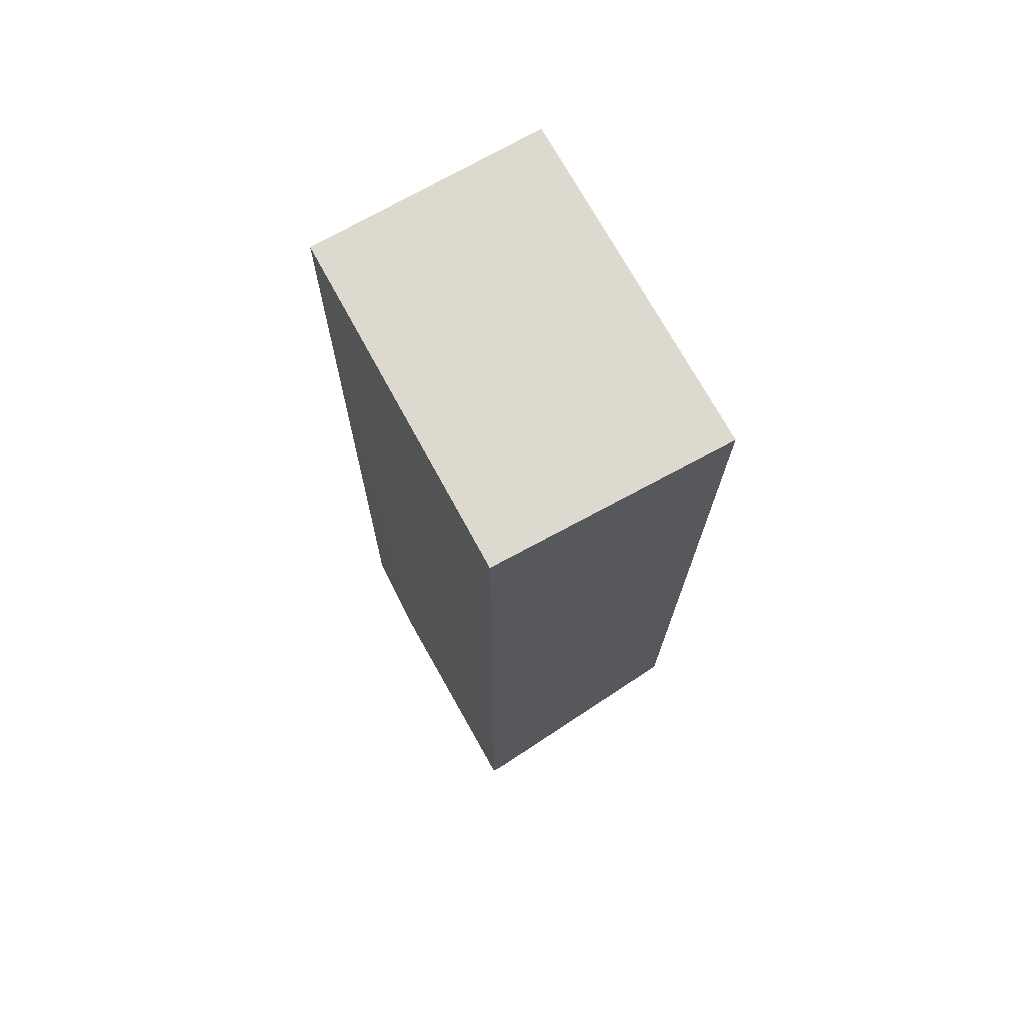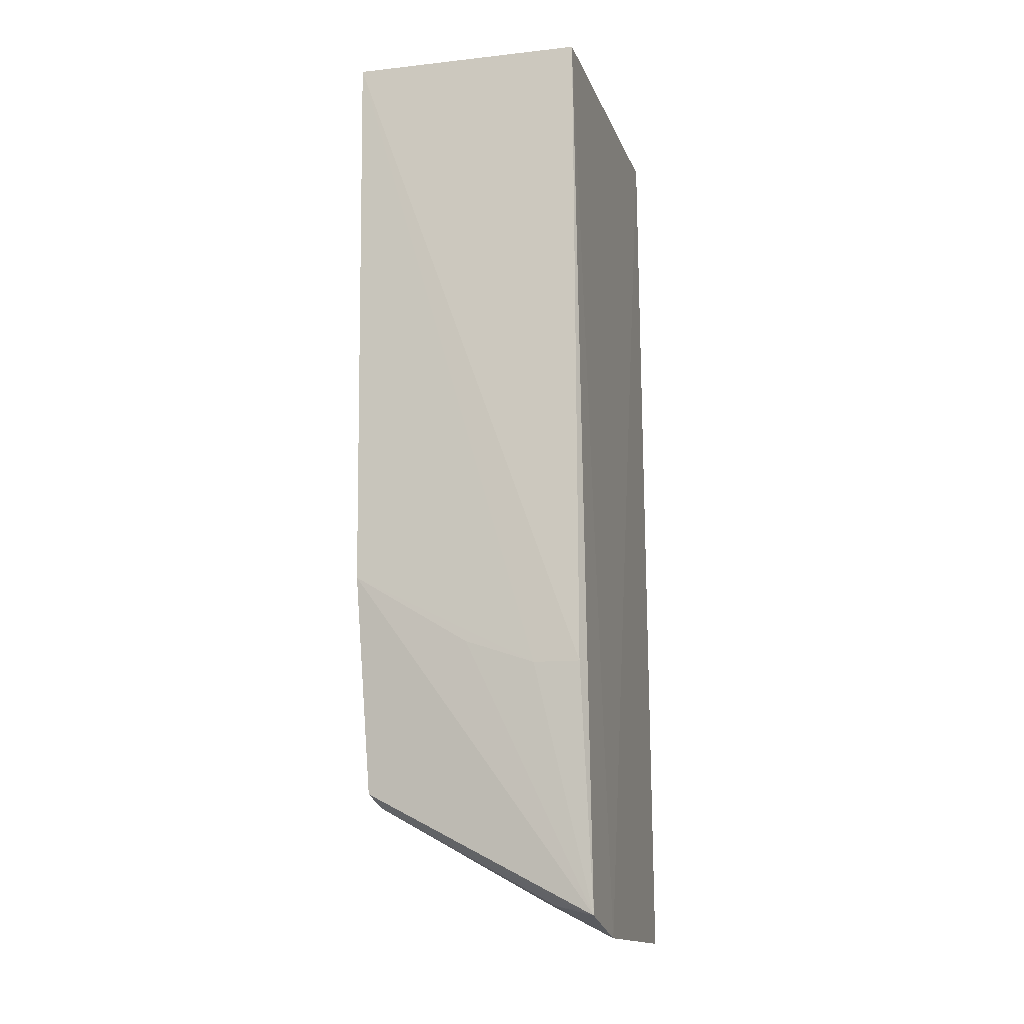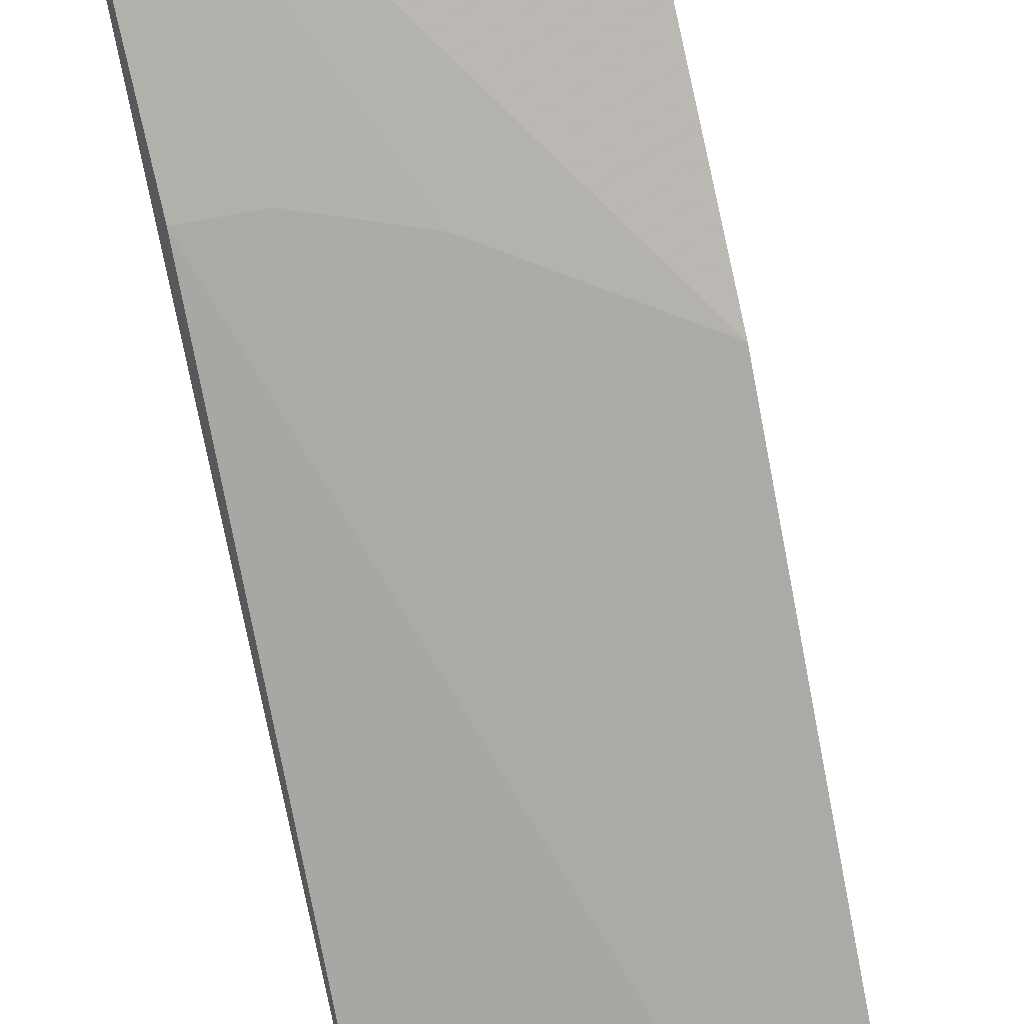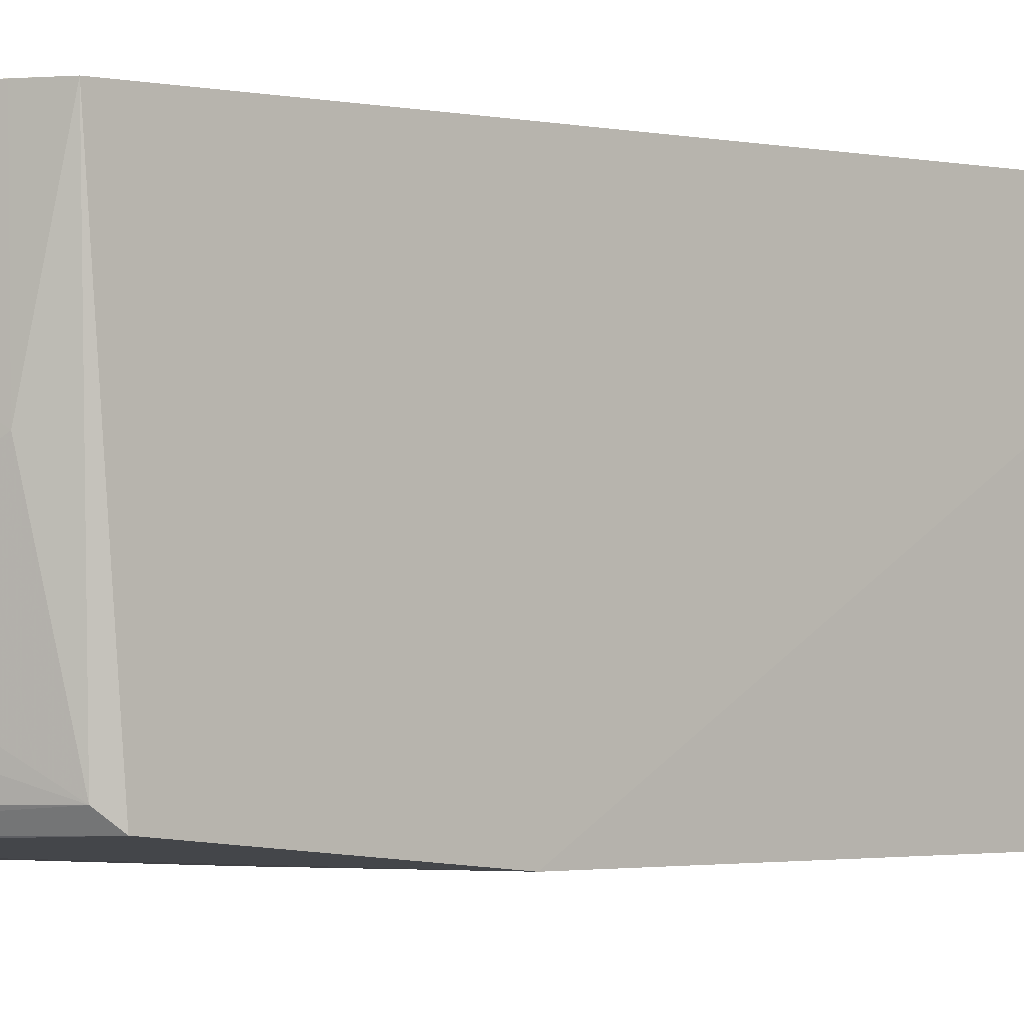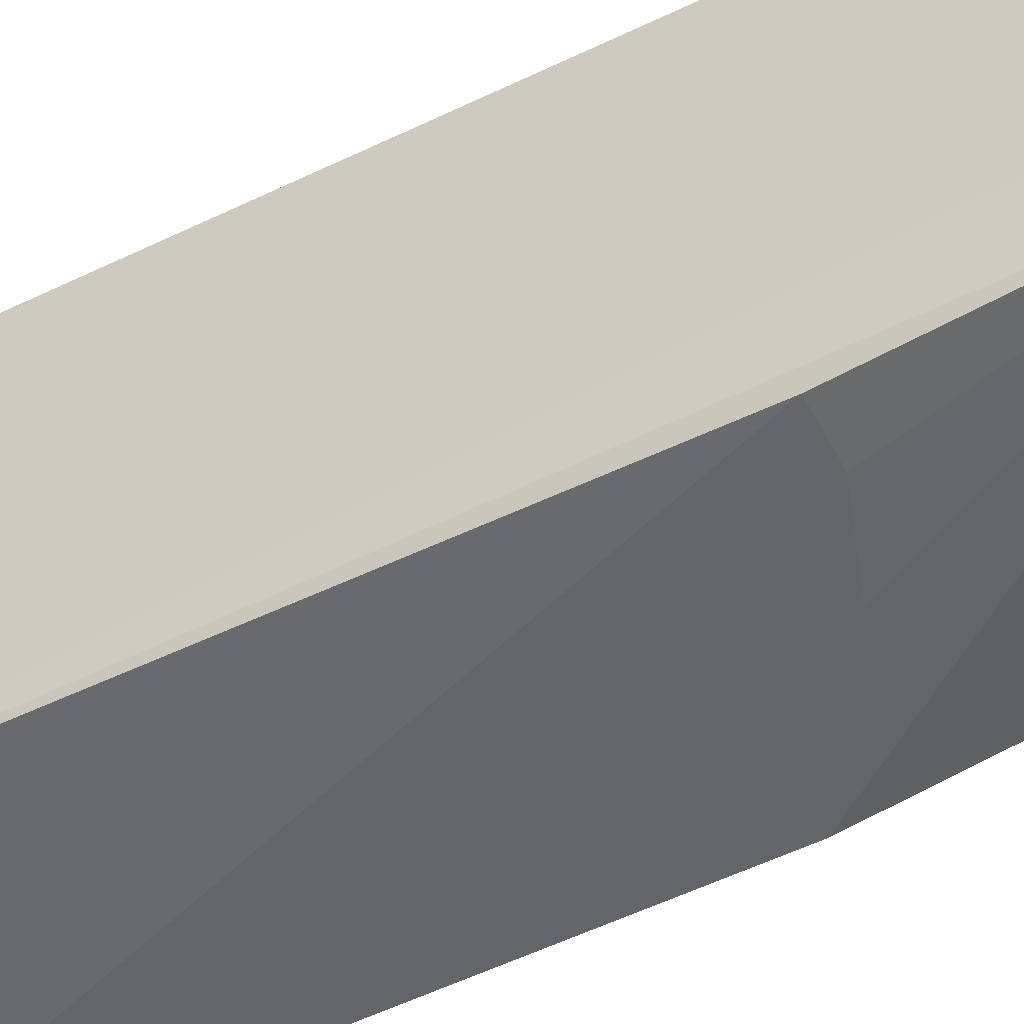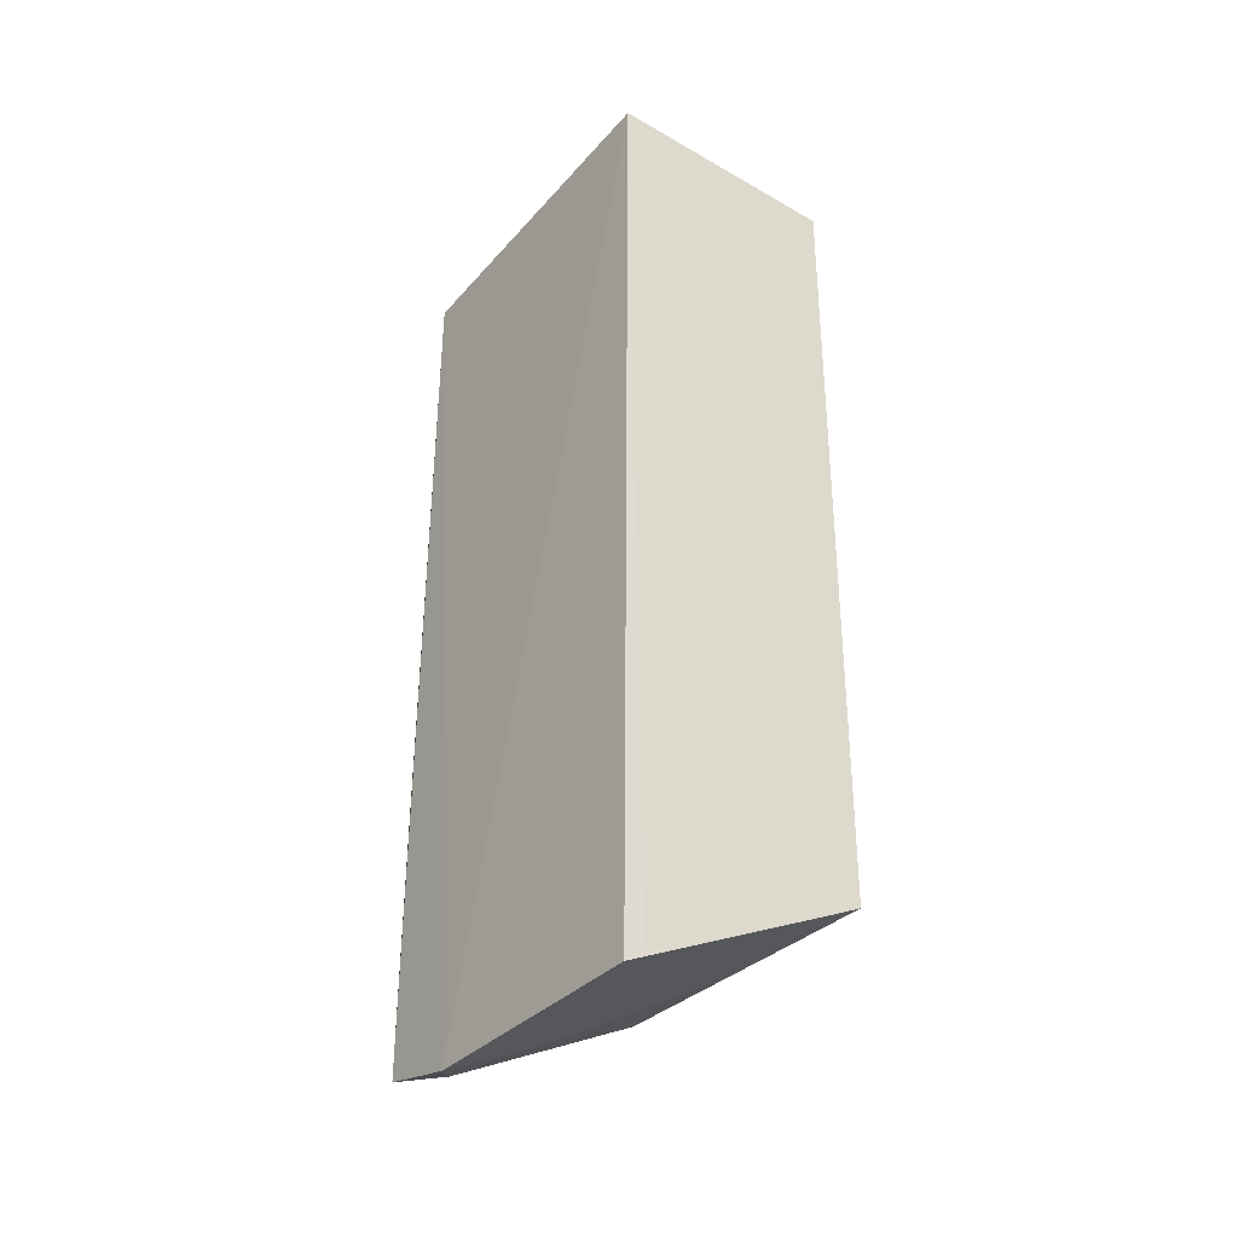
<metadata>
{"format":"obj","ext":"obj","renderer":"f3d","projection":"perspective","resolution":1024,"background":"white","views":[{"elev":71.7,"azim":-28.6,"up":"+Y"},{"elev":-13.5,"azim":-164.5,"up":"+Y"},{"elev":-74.7,"azim":10.6,"up":"+Z"},{"elev":-0.8,"azim":46.8,"up":"+Z"},{"elev":-51.6,"azim":-62.6,"up":"+Z"},{"elev":-37.6,"azim":-36.2,"up":"+Y"}]}
</metadata>
<code>
v -0.01202 0.01388 0.01876
v 0.001217 0.01388 0.01876
v 0.001219 0.01387 -0.0002657
v -0.01195 0.01387 7.121e-05
v 0.001141 -0.01775 0.0003534
v 0.0007239 -0.03148 0.01878
v -0.01136 -0.03782 0.01882
v -0.01257 -0.038 0.005596
v -0.01249 -0.03683 0.00116
v 0.000683 -0.03005 0.001752
v -0.01203 -0.02313 0.0002753
v -0.01237 -0.03834 0.01878
v -0.006206 -0.0348 0.006965
v -0.01016 -0.03632 0.002292
v -0.005448 -0.02174 0.0003423
v -0.0009062 -0.03215 0.01088
v -0.01143 -0.0365 0.00144
v -0.008859 -0.03612 0.005603
v -0.009404 -0.02309 0.0003081
v -0.0008373 -0.03231 0.01878
v 0.000186 -0.03078 0.002447
f 1 2 3
f 1 3 4
f 5 2 6
f 5 3 2
f 7 6 2
f 7 2 1
f 8 1 4
f 8 4 9
f 10 5 6
f 10 9 5
f 11 9 4
f 11 4 3
f 12 7 1
f 12 1 8
f 13 7 12
f 14 8 9
f 15 5 9
f 16 7 13
f 17 14 9
f 17 9 10
f 18 8 14
f 18 13 12
f 18 12 8
f 19 15 9
f 19 9 11
f 19 5 15
f 19 11 3
f 19 3 5
f 20 16 6
f 20 6 7
f 20 7 16
f 21 16 13
f 21 10 6
f 21 6 16
f 21 13 18
f 21 18 14
f 21 17 10
f 21 14 17

</code>
